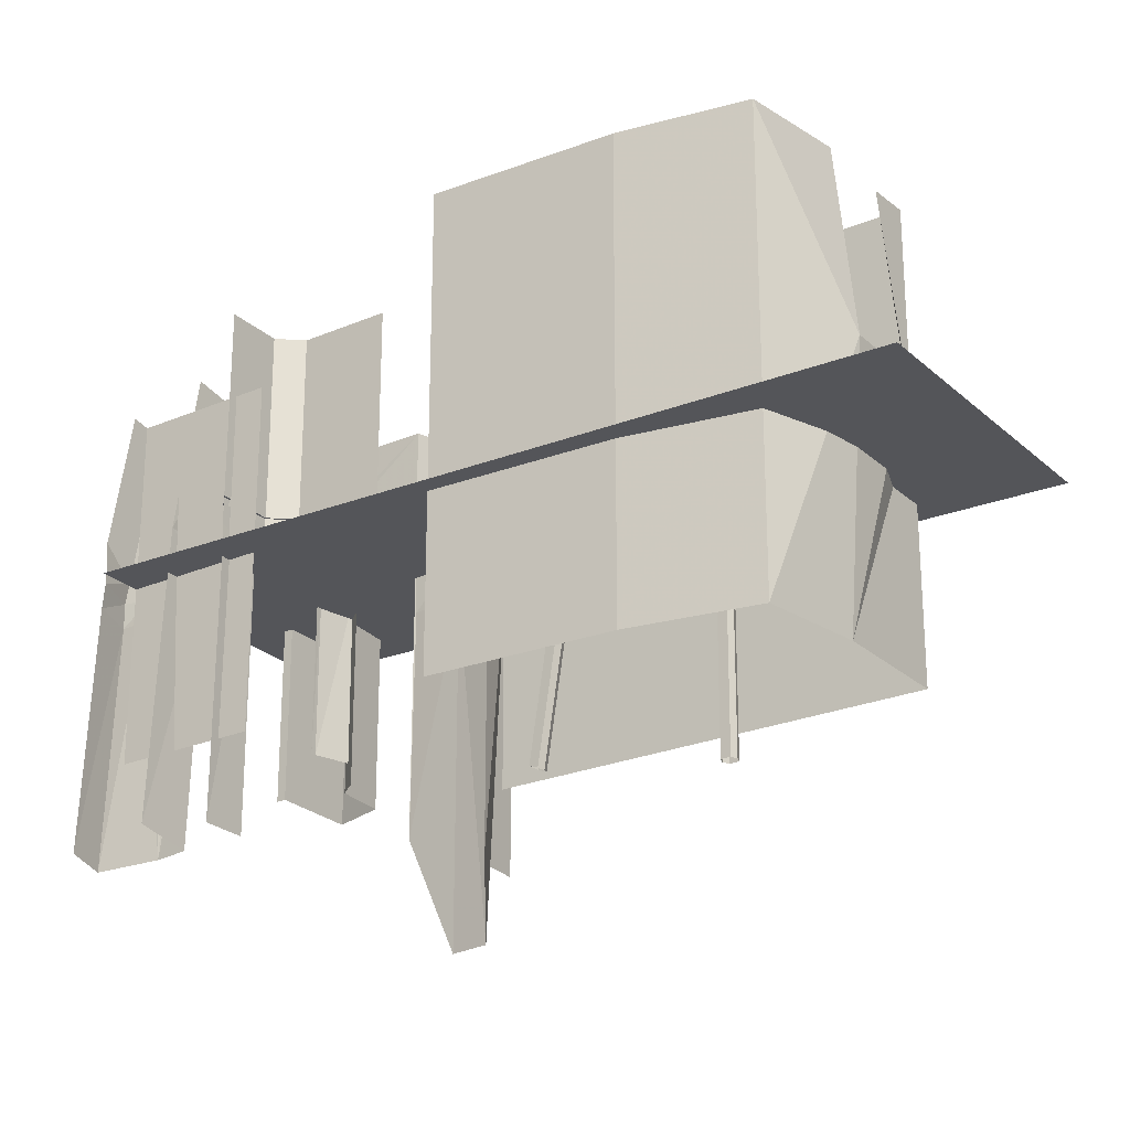
<metadata>
{"format":"obj","ext":"obj","renderer":"f3d","projection":"perspective","resolution":1024,"background":"white","views":[{"elev":-24.6,"azim":-99.9,"up":"+Y"}]}
</metadata>
<code>
v -5290 -5724 3837
v -5286 -5889 3810
v -5286 -5725 3832
v -5282 -5886 3806
v -5243 -6001 3752
v -5230 -5570 3818
v -5239 -5996 3749
v -5234 -5566 3822
v -5260 -5547 3848
v -5320 -5724 3867
v -5147 -5547 3961
v -5281 -6050 4078
v -5135 -6050 3932
v -5281 -6043 4078
v -5207 -5724 3980
v -5160 -6088 3662
v -5125 -5468 3754
v -5281 -6092 4078
v -5135 -6092 3932
v -5168 -6092 4192
v -5158 -6082 3659
v -5135 -6043 3933
v -5173 -5889 3923
v -5177 -5724 3950
v -5169 -5886 3919
v -5172 -5725 3945
v -5169 -5725 3949
v -5114 -5570 3935
v -5123 -5474 3752
v -5126 -5996 3862
v -5117 -5570 3931
v -5025 -5430 3881
v -5130 -6001 3865
v -5139 -5430 3768
v -5121 -5566 3935
v -5046 -6145 3547
v -5167 -6050 4191
v -5167 -6043 4191
v -5022 -6050 4045
v -5022 -6092 4045
v -5047 -6088 3775
v -5007 -5474 3870
v -4989 -6043 3787
v -5002 -5445 3676
v -5045 -6138 3546
v -5012 -5468 3868
v -5045 -6082 3772
v -5022 -6043 4046
v -5176 -6124 3677
v -4940 -6192 3668
v -5063 -6124 3790
v -5054 -6185 3555
v -5010 -5474 3866
v -5002 -5438 3676
v -4989 -6050 3786
v -4889 -5396 3789
v -4876 -6092 3900
v -5002 -5396 3676
v -4933 -6145 3661
v -4989 -6092 3786
v -4901 -6164 3402
v -4876 -6043 3900
v -4886 -5445 3793
v -4889 -5438 3789
v -4932 -6138 3659
v -4902 -6213 3403
v -4878 -5482 3597
v -4885 -6017 3682
v -4905 -6171 3399
v -5049 -6138 3543
v -4905 -6164 3399
v -4901 -6171 3403
v -4889 -5445 3789
v -4876 -6050 3900
v -4883 -6024 3681
v -4876 -5477 3594
v -4931 -5410 3626
v -4817 -5410 3740
v -4876 -6064 3674
v -4785 -6171 3519
v -4788 -6213 3516
v -4901 -6356 3402
v -4788 -6370 3466
v -4901 -7171 3402
v -4816 -5969 3610
v -4765 -5482 3710
v -4787 -5588 3539
v -4859 -5442 3577
v -4746 -5442 3690
v -4772 -6017 3796
v -4763 -6064 3787
v -4813 -5974 3607
v -4784 -6164 3519
v -4762 -5482 3714
v -4791 -5592 3543
v -4770 -6024 3794
v -4728 -7348 3434
v -4763 -5477 3708
v -4761 -5872 3553
v -4797 -6007 3591
v -4683 -6007 3704
v -4781 -6164 3522
v -4691 -5500 3655
v -4799 -5500 3541
v -4757 -5874 3548
v -4751 -5724 3529
v -4747 -5724 3524
v -4702 -5969 3723
v -4731 -5894 3522
v -4761 -5569 3512
v -4648 -5569 3626
v -4674 -5588 3652
v -4630 -6171 3371
v -4699 -5974 3720
v -4637 -6370 3364
v -4675 -5591 3660
v -4678 -5592 3656
v -4733 -5645 3498
v -4619 -5645 3611
v -4719 -5809 3504
v -4617 -5894 3635
v -4717 -5724 3495
v -4604 -5724 3608
v -4648 -5872 3666
v -4630 -6164 3371
v -4606 -5809 3617
v -4637 -7348 3364
v -4644 -5874 3662
v -4633 -5724 3637
v -4638 -5724 3642
v -4635 -5724 3646
v -4515 -7011 3261
v -4515 -6164 3261
v -4515 -6370 3266
v -4515 -6171 3261
v -4637 -6087 3138
v -4637 -6110 3138
v -4632 -6087 3143
v -4632 -6110 3143
v -4637 -5530 3138
v -4445 -6087 2946
v -4637 -6110 3138
v -4445 -6110 2946
v -4637 -6171 3138
v -4445 -6171 2946
v -4439 -6087 2949
v -4560 -6110 2736
v -4560 -6087 2736
v -4555 -6110 2731
v -4555 -6087 2731
v -4567 -6211 2739
v -4560 -6171 2736
v -4465 -6213 2831
v -4465 -6171 2831
v -4560 -5530 2736
v -4440 -6087 2856
v -4434 -6110 2854
v -4434 -6087 2854
v -4445 -5530 2946
v -4439 -6110 2949
v -4440 -6110 2856
v -4440 -5530 2856
v -4453 -6120 2941
v -4453 -6171 2941
v -4448 -6171 2860
v -4445 -6120 2942
v -4448 -6120 2860
v -4440 -6171 2856
v -4445 -6171 2942
v -4440 -6120 2861
v -4440 -6171 2861
v -4438 -6110 2942
v -4433 -6110 2861
v -4515 -6111 3261
v -4520 -6095 3256
v -4520 -6111 3256
v -4447 -6111 3179
v -4442 -6111 3184
v -4442 -6130 3184
v -4515 -6171 3261
v -4418 -5831 3427
v -4515 -5831 3261
v -4515 -6211 3261
v -4442 -6171 3184
v -4455 -6111 3171
v -4455 -6130 3171
v -4418 -6211 3427
v -4285 -6096 3017
v -4434 -6130 3192
v -4434 -6171 3192
v -4348 -6130 3064
v -4327 -6130 3085
v -4348 -6111 3064
v -4335 -6130 3077
v -4256 -5831 3566
v -4327 -6171 3085
v -4286 -6040 3028
v -4282 -5831 3024
v -4340 -6111 3072
v -4335 -6111 3077
v -4335 -6171 3077
v -4285 -6111 3017
v -4280 -6111 3022
v -4256 -6211 3566
v -4277 -6171 3019
v -4265 -6171 3030
v -4277 -6699 3019
v -4266 -6699 3030
v -4205 -5831 3121
v -4201 -6095 3116
v -4203 -6176 3129
v -5315 -5898 3839
v -5320 -5724 3867
v -5285 -5886 3802
v -5289 -5724 3829
v -5260 -5547 3848
v -5281 -6092 4078
v -5281 -6050 4078
v -5284 -6043 4075
v -5281 -6043 4078
v -5243 -5996 3745
v -5207 -5724 3980
v -5265 -6029 3774
v -5233 -5569 3814
v -5202 -5898 3952
v -5167 -6050 4191
v -5138 -6043 3929
v -5162 -6082 3656
v -5139 -5430 3768
v -5151 -6029 3887
v -5168 -6092 4192
v -5176 -6124 3677
v -5169 -5725 3949
v -5135 -6092 3932
v -5165 -5887 3922
v -5164 -6043 4195
v -5167 -6043 4191
v -5126 -5473 3748
v -5122 -5996 3865
v -5063 -6124 3790
v -5049 -6138 3543
v -5018 -6043 4049
v -5054 -6185 3555
v -5005 -5445 3672
v -4993 -6043 3783
v -5041 -6082 3776
v -5022 -6092 4045
v -5002 -5396 3676
v -4989 -6092 3786
v -4928 -6138 3663
v -4905 -6171 3399
v -4931 -5410 3626
v -4940 -6192 3668
v -4873 -6043 3904
v -4902 -6213 3403
v -4876 -6064 3674
v -4859 -5442 3577
v -4876 -6092 3900
v -4888 -6017 3679
v -4881 -5483 3593
v -4788 -6213 3516
v -4819 -5969 3607
v -4799 -5500 3541
v -4763 -6064 3787
v -4781 -6164 3522
v -4797 -6007 3591
v -4761 -5569 3512
v -4795 -5592 3539
v -4768 -6017 3799
v -4765 -5872 3549
v -4731 -5894 3522
v -4733 -5645 3498
v -4755 -5725 3525
v -4717 -5724 3495
v -4683 -6007 3704
v -4788 -6370 3466
v -4637 -6370 3364
v -4719 -5809 3504
v -4630 -6213 3371
v -4699 -5969 3727
v -4626 -6164 3375
v -4617 -5894 3635
v -4645 -5872 3669
v -4635 -5724 3646
v -4606 -5809 3617
v -4604 -5724 3608
v -4515 -6370 3266
v -4511 -6164 3264
v -4515 -6213 3261
v -4567 -6211 2739
v -4465 -6213 2831
v -4560 -7011 2736
v -4465 -7011 2831
v -4418 -6211 3427
v -4515 -6211 3261
v -4515 -7011 3261
v -4418 -7011 3427
v -4256 -7011 3566
v -4256 -6211 3566
v -4265 -6171 3030
v -4203 -6176 3129
v -4266 -6699 3030
v -4209 -6699 3135
v -5142 -6093 3939
v -5149 -6093 3932
v -5149 -6114 3932
v -5149 -6083 3932
v -5142 -6114 3939
v -5142 -6083 3939
v -5128 -6093 3911
v -5128 -6083 3911
v -5128 -6114 3911
v -5121 -6083 3918
v -5121 -6093 3918
v -5121 -6114 3918
v -5105 -6093 3976
v -5105 -6114 3976
v -5084 -6093 3955
v -5084 -6114 3955
v -5090 -6114 4001
v -5099 -6145 3982
v -5098 -6343 3982
v -5090 -6145 4001
v -5090 -6093 4001
v -5097 -6953 3981
v -5089 -6953 4000
v -5089 -6343 4001
v -5078 -6145 3961
v -5077 -6343 3961
v -5076 -6953 3960
v -5070 -6145 4010
v -5069 -6953 4009
v -5064 -6114 4016
v -5069 -6343 4010
v -5058 -6093 3970
v -5058 -6114 3970
v -5064 -6093 4016
v -5058 -6145 3970
v -5057 -6953 3969
v -5057 -6343 3969
v -5049 -6145 3989
v -5048 -6343 3989
v -5048 -6953 3988
v -5043 -6093 3995
v -5029 -6093 4053
v -5043 -6114 3995
v -5029 -6114 4053
v -5008 -6093 4032
v -5008 -6114 4032
v -5022 -6093 4060
v -5029 -6083 4053
v -5022 -6114 4060
v -5022 -6083 4060
v -5008 -6083 4032
v -5001 -6083 4039
v -5001 -6114 4039
v -5001 -6093 4039
v -4873 -6056 3654
v -4865 -6056 3661
v -4875 -6046 3657
v -4868 -6046 3664
v -4867 -6075 3648
v -4856 -6035 3637
v -4853 -6044 3635
v -4849 -6035 3645
v -4860 -6075 3655
v -4846 -6044 3642
v -4847 -6064 3629
v -4830 -6056 3696
v -4840 -6064 3636
v -4824 -6075 3690
v -4811 -6044 3676
v -4805 -6064 3671
v -4809 -6078 3715
v -4815 -6058 3721
v -4809 -6104 3688
v -4800 -6107 3707
v -4784 -6075 3731
v -4790 -6093 3668
v -4786 -6041 3692
v -4781 -6104 3716
v -4789 -6056 3736
v -4780 -6061 3686
v -4754 -6286 3633
v -4771 -6090 3677
v -4770 -6044 3717
v -4762 -6093 3697
v -4745 -6289 3652
v -4751 -6056 3775
v -4764 -6064 3711
v -4735 -6275 3614
v -4732 -6045 3756
v -4745 -6076 3769
v -4726 -6064 3750
v -4726 -6286 3661
v -4716 -6272 3623
v -4744 -6056 3782
v -4754 -6047 3778
v -4746 -6047 3785
v -4734 -6036 3759
v -4738 -6076 3777
v -4727 -6036 3766
v -4724 -6045 3763
v -4719 -6064 3757
v -4707 -6275 3642
v -4665 -6848 3573
v -4646 -6836 3553
v -4637 -6848 3601
v -4627 -6833 3563
v -4656 -6851 3592
v -4617 -6836 3582
v -5290 -5724 3837
v -5177 -5724 3950
v -5286 -5889 3810
v -5173 -5889 3923
v -5243 -6001 3752
v -5234 -5566 3822
v -5121 -5566 3935
v -5130 -6001 3865
v -5160 -6088 3662
v -5125 -5468 3754
v -5012 -5468 3868
v -5047 -6088 3775
v -5046 -6145 3547
v -4933 -6145 3661
v -4889 -5438 3789
v -5002 -5438 3676
v -4876 -6050 3900
v -4883 -6024 3681
v -4989 -6050 3786
v -4763 -5477 3708
v -4876 -5477 3594
v -4770 -6024 3794
v -4813 -5974 3607
v -4787 -5588 3539
v -4674 -5588 3652
v -4699 -5974 3720
v -4757 -5874 3548
v -4747 -5724 3524
v -4633 -5724 3637
v -4644 -5874 3662
v -5286 -5725 3832
v -5282 -5886 3806
v -5289 -5724 3829
v -5285 -5886 3802
v -5233 -5569 3814
v -5239 -5996 3749
v -5243 -5996 3745
v -5230 -5570 3818
v -5281 -6043 4078
v -5135 -6043 3933
v -5284 -6043 4075
v -5158 -6082 3659
v -5126 -5473 3748
v -5281 -6050 4078
v -5167 -6050 4191
v -5135 -6050 3932
v -5162 -6082 3656
v -5138 -6043 3929
v -5172 -5725 3945
v -5169 -5725 3949
v -5165 -5887 3922
v -5169 -5886 3919
v -5123 -5474 3752
v -5117 -5570 3931
v -5122 -5996 3865
v -5126 -5996 3862
v -5114 -5570 3935
v -5045 -6138 3546
v -5167 -6043 4191
v -5164 -6043 4195
v -5022 -6043 4046
v -5022 -6050 4045
v -5041 -6082 3776
v -4989 -6043 3787
v -5049 -6138 3543
v -5002 -5445 3676
v -5010 -5474 3866
v -5045 -6082 3772
v -5018 -6043 4049
v -4989 -6050 3786
v -5005 -5445 3672
v -5007 -5474 3870
v -4993 -6043 3783
v -4928 -6138 3663
v -4905 -6164 3399
v -4876 -6043 3900
v -4889 -5445 3789
v -4932 -6138 3659
v -4881 -5483 3593
v -4876 -6050 3900
v -5046 -6145 3547
v -4933 -6145 3661
v -4901 -6171 3403
v -4885 -6017 3682
v -4901 -6164 3402
v -4886 -5445 3793
v -4873 -6043 3904
v -4888 -6017 3679
v -4878 -5482 3597
v -4905 -6171 3399
v -4902 -6213 3403
v -4784 -6164 3519
v -4785 -6171 3519
v -4816 -5969 3610
v -4795 -5592 3539
v -4765 -5482 3710
v -4819 -5969 3607
v -4768 -6017 3799
v -4781 -6164 3522
v -4791 -5592 3543
v -4750 -6171 3251
v -4772 -6017 3796
v -4762 -5482 3714
v -4761 -5872 3553
v -4765 -5872 3549
v -4755 -5725 3525
v -4751 -5724 3529
v -4699 -5969 3727
v -4678 -5592 3656
v -4626 -6164 3375
v -4702 -5969 3723
v -4630 -6171 3371
v -4675 -5591 3660
v -4645 -5872 3669
v -4630 -6164 3371
v -4637 -6171 3138
v -4648 -5872 3666
v -4638 -5724 3642
v -4635 -5724 3646
v -4515 -6171 3261
v -4511 -6164 3264
v -4515 -6164 3261
v -4445 -6171 2942
v -4448 -6171 2860
v -4453 -6171 2941
v -4440 -6171 2861
v -4445 -6171 2946
v -4397 -6171 2898
v -4440 -6171 2856
v -4389 -6171 3130
v -4442 -6171 3184
v -4434 -6171 3192
v -4447 -6111 3179
v -4340 -6111 3072
v -4455 -6111 3171
v -4327 -6171 3085
v -4348 -6111 3064
v -4335 -6171 3077
v -4421 -6127 2607
v -4531 -7014 2574
v -4315 -6224 2712
v -4417 -7043 2690
v -4338 -7045 2626
v -4308 -6305 2703
v -4306 -6155 2721
v -4296 -6155 2717
v -4352 -5637 2661
v -4238 -5665 2775
v -4300 -6228 2706
v -4288 -6158 2725
v -4255 -6305 2642
v -4247 -6226 2651
v -4236 -6157 2666
v -4240 -6155 2660
v -4214 -6301 2591
v -4177 -6305 2556
v -4202 -7043 2474
v -4213 -6224 2600
v -4198 -6155 2612
v -4290 -7023 2408
v -4109 -6303 2498
v -4200 -6284 2434
v -4158 -6228 2563
v -4147 -6159 2576
v -4100 -6224 2497
v -4194 -6205 2440
v -4148 -6155 2568
v -4030 -5665 2567
v -4091 -6155 2506
v -4178 -6136 2439
v -4161 -6067 2436
v -4108 -5646 2489
v -4605 -5775 2820
v -4605 -6775 2820
v -4307 -5775 2523
v -4307 -6775 2523
v -4257 -6775 3129
v -4257 -5775 3129
v -4187 -6775 3120
v -4187 -5775 3120
v -4073 -6775 3217
v -4073 -5775 3217
v -4107 -6775 2964
v -4107 -5775 2964
v -4086 -6775 2945
v -4086 -5775 2945
v -3929 -5775 3139
v -3929 -6775 3139
v -5632 -6775 3954
v -5632 -6050 3954
v -5488 -5962 4245
v -5632 -5392 3954
v -5416 -6775 3638
v -5416 -6050 3638
v -5448 -6775 4203
v -5448 -5392 4203
v -5416 -5392 3638
v -5320 -5962 4412
v -5184 -6010 4465
v -5048 -6775 3224
v -5048 -6050 3224
v -5184 -6775 4465
v -5280 -5400 4370
v -5184 -5392 4465
v -5048 -5392 3224
v -4273 -6775 3521
v -4273 -6050 3521
v -4273 -5392 3521
v -5371 -6268 4803
v -3774 -6268 3055
v -5998 -6268 4180
v -4400 -6268 2432
g STG0100_COLI_12_02000000
f 1 2 3
f 2 4 3
f 2 5 4
f 1 3 6
f 5 7 4
f 8 1 6
f 9 10 11
f 12 13 14
f 10 15 11
f 5 16 7
f 8 6 17
f 18 19 20
f 16 21 7
f 13 22 14
f 23 24 25
f 24 26 25
f 15 27 28
f 17 6 29
f 23 25 30
f 11 15 28
f 24 31 26
f 9 11 32
f 33 23 30
f 34 9 32
f 35 31 24
f 16 36 21
f 37 38 39
f 19 40 20
f 33 30 41
f 28 42 11
f 22 13 43
f 17 29 44
f 36 45 21
f 35 46 31
f 41 30 47
f 39 38 48
f 49 50 51
f 32 11 42
f 52 50 49
f 46 53 31
f 54 17 44
f 55 43 13
f 34 32 56
f 19 57 40
f 58 34 56
f 41 47 59
f 60 57 19
f 36 61 45
f 39 48 62
f 32 42 63
f 46 64 53
f 59 47 65
f 52 66 50
f 54 44 67
f 55 68 43
f 69 70 71
f 72 61 36
f 56 32 63
f 64 73 53
f 74 39 62
f 75 68 55
f 76 54 67
f 77 58 78
f 60 79 57
f 78 58 56
f 59 65 80
f 66 81 50
f 56 63 78
f 66 82 81
f 83 82 84
f 75 85 68
f 64 86 73
f 76 67 87
f 88 77 89
f 74 62 90
f 79 91 57
f 92 85 75
f 80 65 93
f 77 78 89
f 81 82 83
f 63 94 78
f 87 67 95
f 96 74 90
f 97 83 84
f 98 86 64
f 92 99 85
f 100 101 79
f 80 81 102
f 81 80 102
f 103 104 88
f 105 99 92
f 87 95 106
f 78 94 89
f 79 101 91
f 89 103 88
f 107 87 106
f 105 107 99
f 107 106 99
f 96 90 108
f 100 109 101
f 110 104 111
f 98 112 86
f 80 93 113
f 89 94 103
f 114 96 108
f 83 97 115
f 104 103 111
f 94 116 103
f 112 117 86
f 118 110 119
f 109 120 121
f 122 118 123
f 114 108 124
f 113 93 125
f 120 122 126
f 109 121 101
f 119 110 111
f 103 116 111
f 115 97 127
f 128 114 124
f 112 129 117
f 118 119 123
f 129 130 117
f 116 119 111
f 120 126 121
f 116 131 119
f 126 122 123
f 128 124 129
f 129 124 130
f 131 123 119
f 132 115 127
f 113 125 133
f 134 115 132
f 135 113 133
g STG0100_COLI_12_02020000
f 212 213 214
f 215 214 213
f 213 216 215
f 217 218 219
f 219 218 220
f 214 221 212
f 213 212 222
f 223 212 221
f 224 215 216
f 212 223 225
f 226 218 217
f 212 225 222
f 217 219 227
f 221 228 223
f 216 229 224
f 223 230 225
f 231 226 217
f 232 223 228
f 223 232 230
f 222 225 233
f 234 217 227
f 225 235 233
f 225 230 235
f 226 231 236
f 226 236 237
f 238 224 229
f 230 239 235
f 232 240 230
f 228 241 232
f 242 236 231
f 230 240 239
f 243 232 241
f 244 238 229
f 234 227 245
f 246 239 240
f 247 242 231
f 248 244 229
f 249 234 245
f 250 246 240
f 241 251 243
f 252 244 248
f 253 250 240
f 242 247 254
f 255 243 251
f 249 245 256
f 244 252 257
f 254 247 258
f 245 259 256
f 260 244 257
f 253 261 250
f 259 262 256
f 263 260 257
f 258 264 254
f 261 265 250
f 266 256 262
f 260 263 267
f 268 260 267
f 264 269 254
f 262 270 266
f 271 266 270
f 272 268 267
f 273 268 274
f 270 273 271
f 268 272 274
f 264 275 269
f 261 276 277
f 273 278 271
f 261 279 265
f 278 273 274
f 275 280 269
f 279 261 277
f 279 281 265
f 275 282 280
f 282 283 280
f 283 282 284
f 285 284 282
f 286 284 285
f 279 277 287
f 281 279 288
f 289 279 287
f 288 279 289
g STG0100_COLI_12_01800200
f 412 413 414
f 414 415 416
f 417 418 412
f 413 415 414
f 418 413 412
f 415 419 416
f 416 419 420
f 421 422 417
f 422 418 417
f 419 423 420
f 420 423 424
f 423 425 424
f 426 422 421
f 427 426 421
f 428 429 430
f 431 426 427
f 432 431 427
f 433 429 428
f 429 433 434
f 435 436 432
f 436 431 432
f 433 437 434
f 437 438 434
f 439 440 435
f 438 441 439
f 441 438 437
f 440 436 435
f 441 440 439
g STG0100_COLI_12_01000200
f 442 443 444
f 445 444 443
f 444 446 442
f 443 447 445
f 447 448 445
f 449 442 446
f 450 451 452
f 447 453 448
f 446 454 449
f 455 456 457
f 458 448 453
f 451 459 452
f 460 461 462
f 463 460 462
f 464 449 454
f 460 465 461
f 463 462 466
f 467 463 466
f 465 468 461
f 453 469 458
f 470 471 472
f 456 473 457
f 467 466 474
f 451 475 459
f 476 458 469
f 464 454 477
f 465 478 468
f 479 467 474
f 472 471 480
f 473 481 457
f 477 454 482
f 478 483 468
f 459 475 484
f 479 474 485
f 469 486 476
f 472 480 487
f 478 488 483
f 489 479 485
f 477 482 490
f 491 481 473
f 492 493 494
f 475 495 484
f 496 486 469
f 488 497 483
f 487 480 498
f 495 499 484
f 500 477 490
f 501 486 494
f 494 502 501
f 494 486 496
f 489 485 503
f 493 504 494
f 495 505 499
f 500 490 506
f 488 507 497
f 505 508 499
f 498 509 487
f 503 485 510
f 511 500 506
f 494 504 512
f 513 487 509
f 514 497 507
f 505 515 508
f 504 510 503
f 515 516 508
f 511 506 517
f 518 511 517
f 515 518 516
f 518 517 516
f 513 509 519
f 507 520 514
f 503 510 521
f 522 513 519
f 523 512 504
f 524 514 520
f 519 525 522
f 526 503 521
f 512 523 527
f 528 522 525
f 520 529 524
f 530 524 529
f 529 528 525
f 530 529 525
f 523 531 527
f 526 521 532
f 533 526 532
g STG0100_COLI_12_02000000
f 136 137 138
f 137 139 138
f 140 136 141
f 137 142 143
f 144 145 142
f 139 137 143
f 141 136 138
f 138 139 146
f 147 148 149
f 148 150 149
f 151 152 153
f 154 152 147
f 148 155 156
f 148 156 150
f 149 157 147
f 150 158 149
f 159 140 141
f 143 142 145
f 160 139 143
f 146 141 138
f 146 139 160
f 152 154 153
f 154 147 161
f 155 162 156
f 161 147 157
f 158 150 156
f 149 158 157
f 163 164 165
f 163 166 164
f 167 163 165
f 163 167 166
f 168 154 161
f 166 169 164
f 167 165 170
f 143 145 166
f 166 145 169
f 170 166 167
f 143 166 170
f 159 141 156
f 170 165 171
f 161 143 170
f 162 159 156
f 156 141 146
f 143 161 172
f 143 172 160
f 171 168 170
f 161 170 168
f 160 172 146
f 158 156 146
f 146 172 158
f 161 173 172
f 161 157 173
f 158 172 173
f 158 173 157
g STG0100_COLI_12_02020000
f 290 291 292
f 291 293 292
g STG0100_COLI_12_01000200
f 534 535 536
f 537 535 534
f 538 539 534
f 534 539 537
f 537 539 540
g STG0100_COLI_12_02000000
f 174 175 176
f 175 177 176
f 178 174 176
f 174 179 180
f 174 181 175
f 182 175 181
f 174 180 181
f 181 180 183
f 177 178 176
f 178 179 174
f 179 184 180
f 177 185 186
f 187 181 183
f 179 177 186
f 178 177 179
f 188 175 182
f 179 189 184
f 189 178 179
f 184 189 190
f 191 186 185
f 175 188 177
f 179 186 191
f 189 179 192
f 189 192 190
f 193 191 185
f 194 179 191
f 192 179 194
f 195 181 187
f 192 196 190
f 197 188 182
f 197 182 198
f 188 199 177
f 199 191 193
f 194 191 199
f 200 194 199
f 192 194 200
f 194 201 196
f 192 194 196
f 200 199 202
f 203 194 200
f 203 201 194
f 204 195 187
f 202 199 188
f 203 200 202
f 203 205 201
f 188 203 202
f 203 206 205
f 205 206 207
f 206 208 207
f 198 209 197
f 210 188 197
f 210 203 188
f 210 206 203
f 210 197 209
f 211 206 210
g STG0100_COLI_12_02020000
f 294 295 296
f 297 294 296
f 297 298 294
f 298 299 294
f 300 301 302
f 301 303 302
g STG0100_COLI_12_01000200
f 541 542 543
f 544 545 546
f 543 547 541
f 545 548 546
f 549 541 547
g STG0100_COLI_12_02020000
f 304 305 306
f 305 304 307
f 308 304 306
f 304 309 307
f 306 305 310
f 305 307 311
f 308 306 312
f 309 313 307
f 312 306 310
f 310 305 311
f 304 314 309
f 313 311 307
f 315 308 312
f 316 304 308
f 314 313 309
f 315 312 310
f 310 311 313
f 314 315 310
f 314 310 313
f 317 308 315
f 316 314 304
f 317 316 308
f 318 315 314
f 319 317 315
f 318 314 316
f 317 320 316
f 317 321 320
f 319 315 318
f 321 317 319
f 322 323 321
f 320 324 316
f 325 326 322
f 321 323 320
f 327 323 322
f 326 327 322
f 322 321 328
f 325 322 329
f 328 321 319
f 329 322 328
f 330 325 329
f 323 331 320
f 327 331 323
f 326 332 327
f 320 333 324
f 334 331 327
f 332 334 327
f 319 318 335
f 333 320 331
f 319 336 328
f 333 337 324
f 329 328 338
f 330 329 339
f 336 319 335
f 338 328 336
f 340 329 338
f 339 329 340
f 334 341 331
f 332 342 334
f 331 341 333
f 342 341 334
f 343 342 332
f 341 338 336
f 340 338 341
f 339 340 343
f 336 335 344
f 337 333 345
f 341 346 333
f 342 340 341
f 343 340 342
f 346 341 336
f 346 336 344
f 333 347 345
f 344 337 348
f 346 349 333
f 333 349 347
f 337 345 348
f 344 348 346
f 345 347 350
f 345 350 351
f 347 352 350
f 350 353 351
f 345 351 354
f 347 349 352
f 346 348 349
f 351 353 355
f 348 345 354
f 352 356 350
f 350 357 353
f 354 351 355
f 349 356 352
f 356 357 350
f 357 355 353
f 349 348 356
f 348 354 355
f 348 357 356
f 357 348 355
f 358 359 360
f 359 361 360
f 359 358 362
f 358 360 363
f 362 358 364
f 361 365 360
f 366 359 362
f 364 358 363
f 365 363 360
f 359 367 361
f 366 362 368
f 368 362 364
f 367 365 361
f 364 363 365
f 369 359 366
f 367 364 365
f 370 366 368
f 369 367 359
f 370 368 364
f 367 370 364
f 371 366 370
f 371 369 366
f 372 370 367
f 372 367 369
f 373 371 370
f 371 374 369
f 373 370 372
f 374 375 369
f 371 376 374
f 376 371 373
f 376 377 374
f 374 378 375
f 379 376 373
f 373 372 380
f 377 381 374
f 378 382 375
f 373 383 379
f 378 374 381
f 383 373 380
f 384 377 376
f 384 376 379
f 385 379 383
f 383 380 386
f 381 387 378
f 388 381 377
f 382 378 389
f 390 383 386
f 387 385 383
f 387 390 378
f 390 387 383
f 388 377 384
f 391 379 385
f 386 382 392
f 391 384 379
f 378 393 389
f 390 394 378
f 382 389 392
f 395 387 381
f 386 392 390
f 378 394 393
f 395 381 388
f 396 385 387
f 389 397 398
f 397 399 398
f 389 398 400
f 393 401 389
f 389 401 397
f 398 399 402
f 396 391 385
f 390 392 394
f 392 389 400
f 400 398 402
f 397 403 399
f 393 404 401
f 401 404 397
f 403 402 399
f 405 387 395
f 392 400 402
f 394 404 393
f 404 403 397
f 405 396 387
f 403 392 402
f 394 392 404
f 392 403 404
f 406 388 384
f 407 384 391
f 408 395 388
f 409 391 396
f 410 388 406
f 406 384 407
f 411 405 395
f 409 396 405
f 410 408 388
f 407 391 409
f 408 411 395
f 411 409 405
g STG0100_COLI_12_10000000
f 550 551 552
f 552 551 553
f 553 554 555
f 556 550 552
f 555 552 553
f 557 550 556
f 558 550 559
f 557 559 550
f 560 552 555
f 561 556 552
f 560 561 552
f 554 562 555
f 556 561 557
f 563 560 555
f 561 560 564
f 557 561 565
f 562 563 555
f 554 566 562
f 564 560 563
f 559 557 565
f 565 561 564
f 566 554 567
f 568 567 554
f 569 563 562
f 566 569 562
f 564 563 570
f 565 570 559
f 570 565 564
f 570 563 569
f 569 566 567
f 568 571 572
f 572 571 573
f 569 574 570
f 574 569 567
f 575 570 574
f 576 573 577
f 578 570 575
f 568 572 567
f 559 570 579
f 580 577 581
f 567 572 574
f 580 581 582
f 572 573 576
f 575 574 580
f 580 578 575
f 576 577 580
f 579 570 578
f 576 574 572
f 580 582 583
f 580 574 576
f 579 578 580
f 579 580 583
f 584 585 586
f 585 587 586
f 588 589 590
f 589 591 590
f 590 591 592
f 591 593 592
f 594 595 596
f 595 597 596
f 598 595 594
f 599 592 593
f 599 598 594
f 598 599 593
f 600 601 602
f 602 601 603
f 600 604 601
f 601 605 603
f 606 600 602
f 607 602 603
f 604 605 601
f 605 608 603
f 606 602 609
f 606 609 610
f 604 611 605
f 605 612 608
f 613 606 610
f 610 609 614
f 615 610 614
f 611 612 605
f 612 616 608
f 617 613 610
f 618 610 615
f 618 617 610
f 619 618 615
g STG0100_COLI_12_20000000
f 620 621 622
f 622 621 623

</code>
